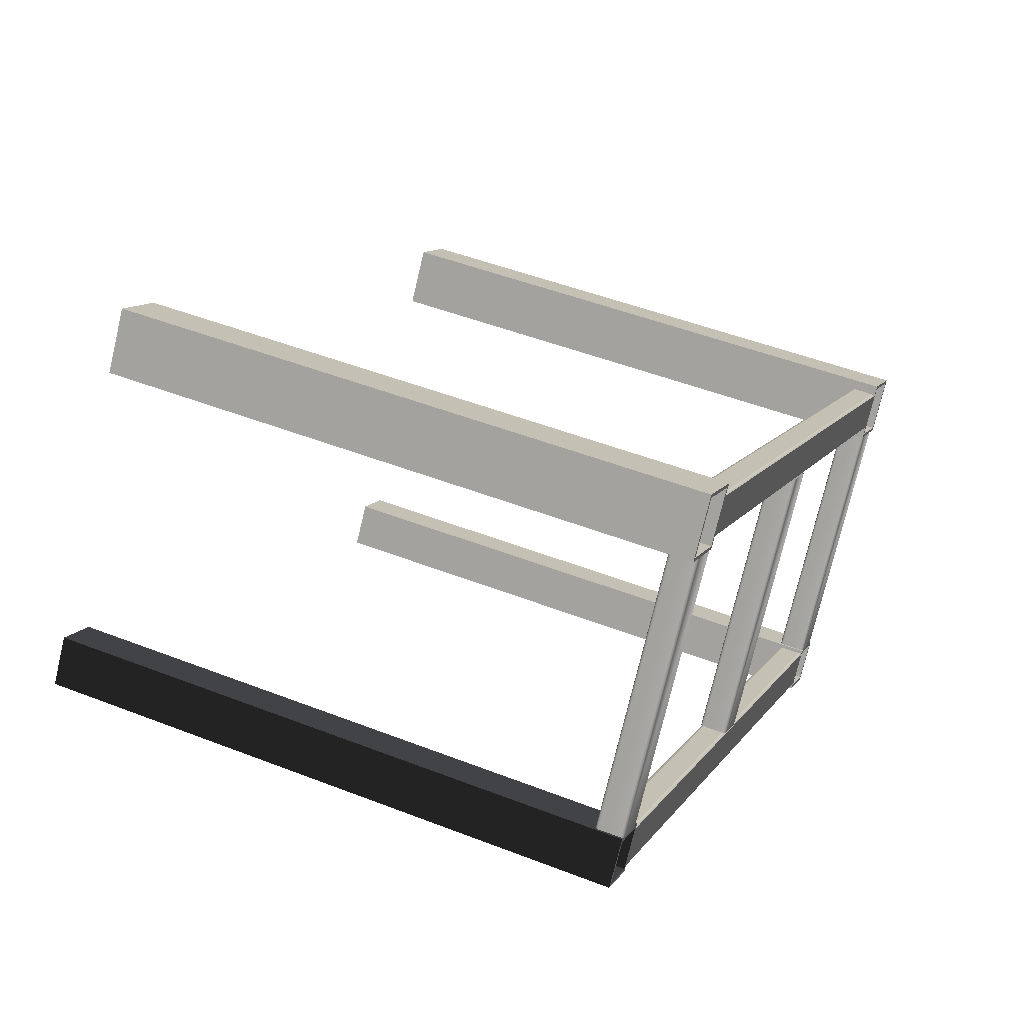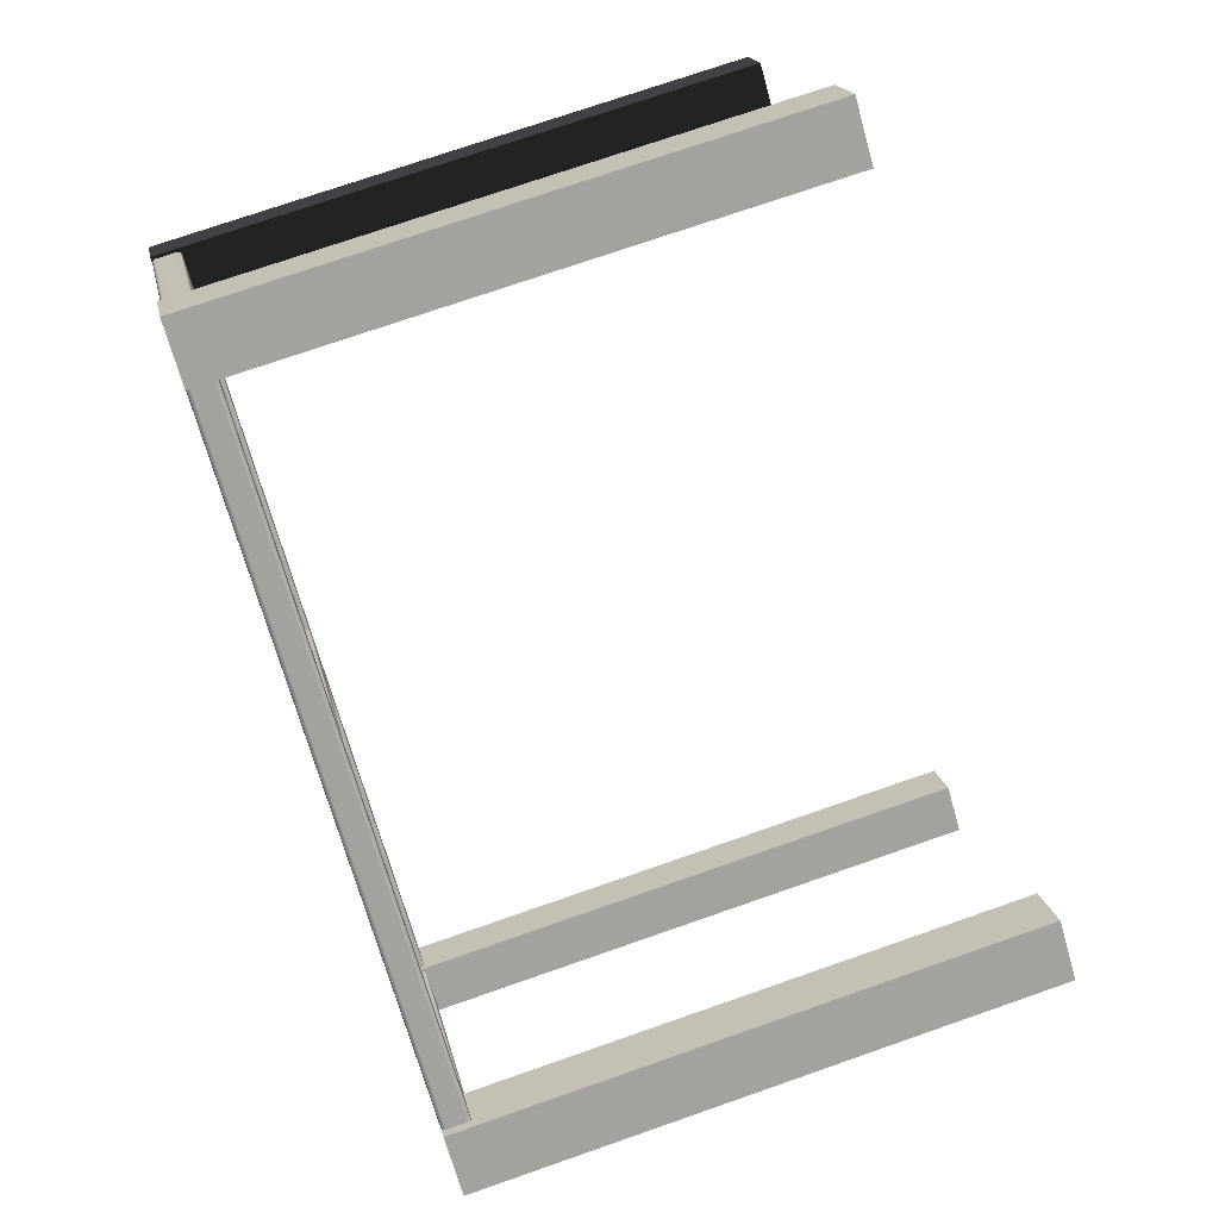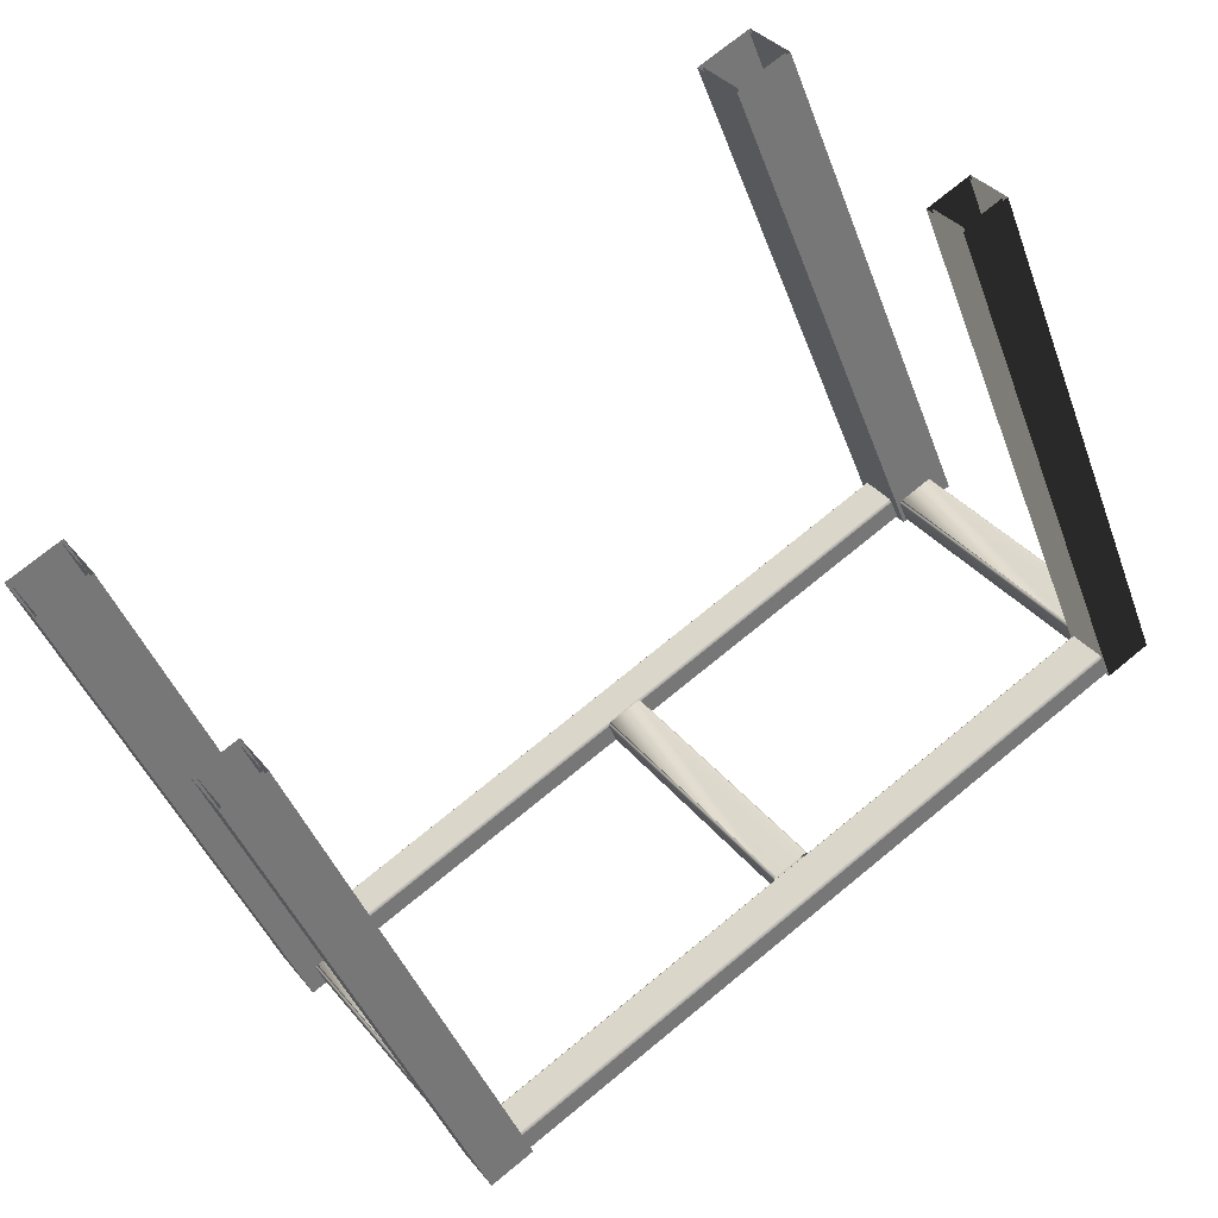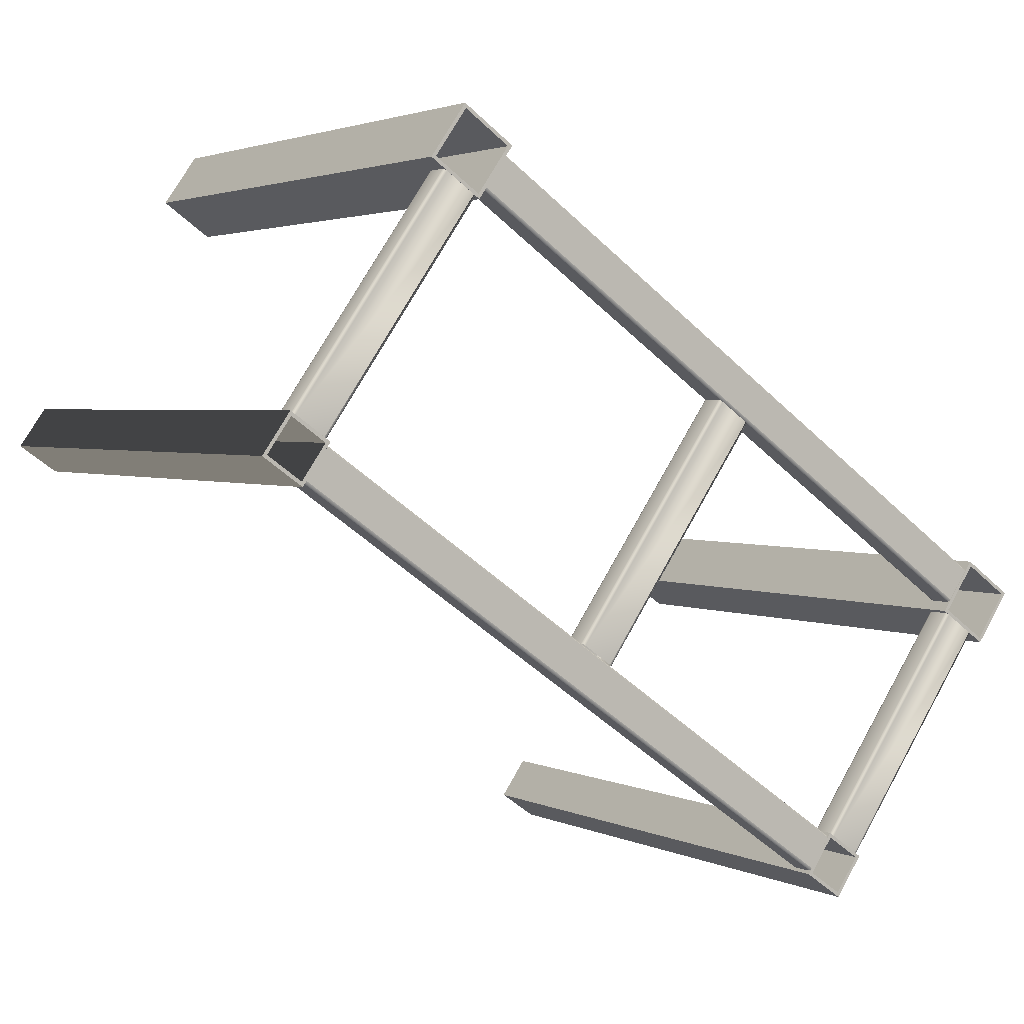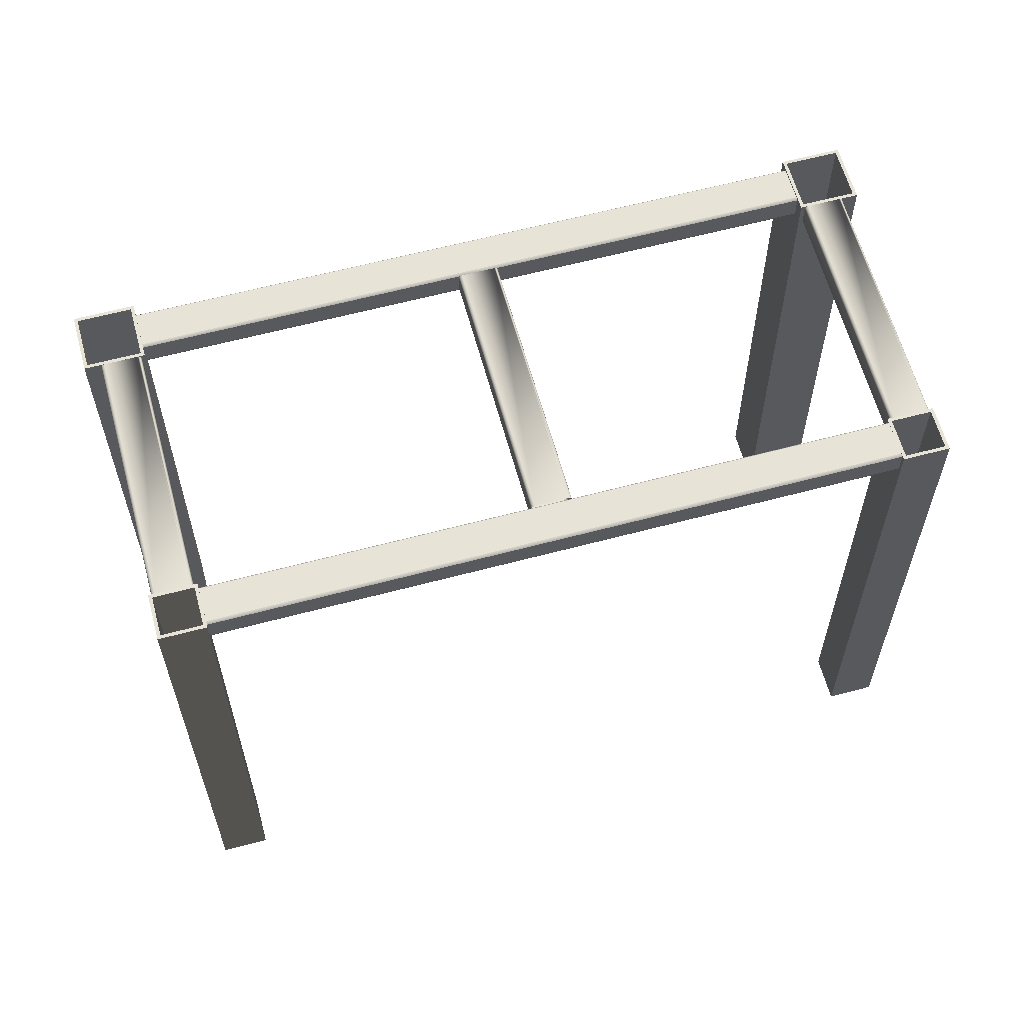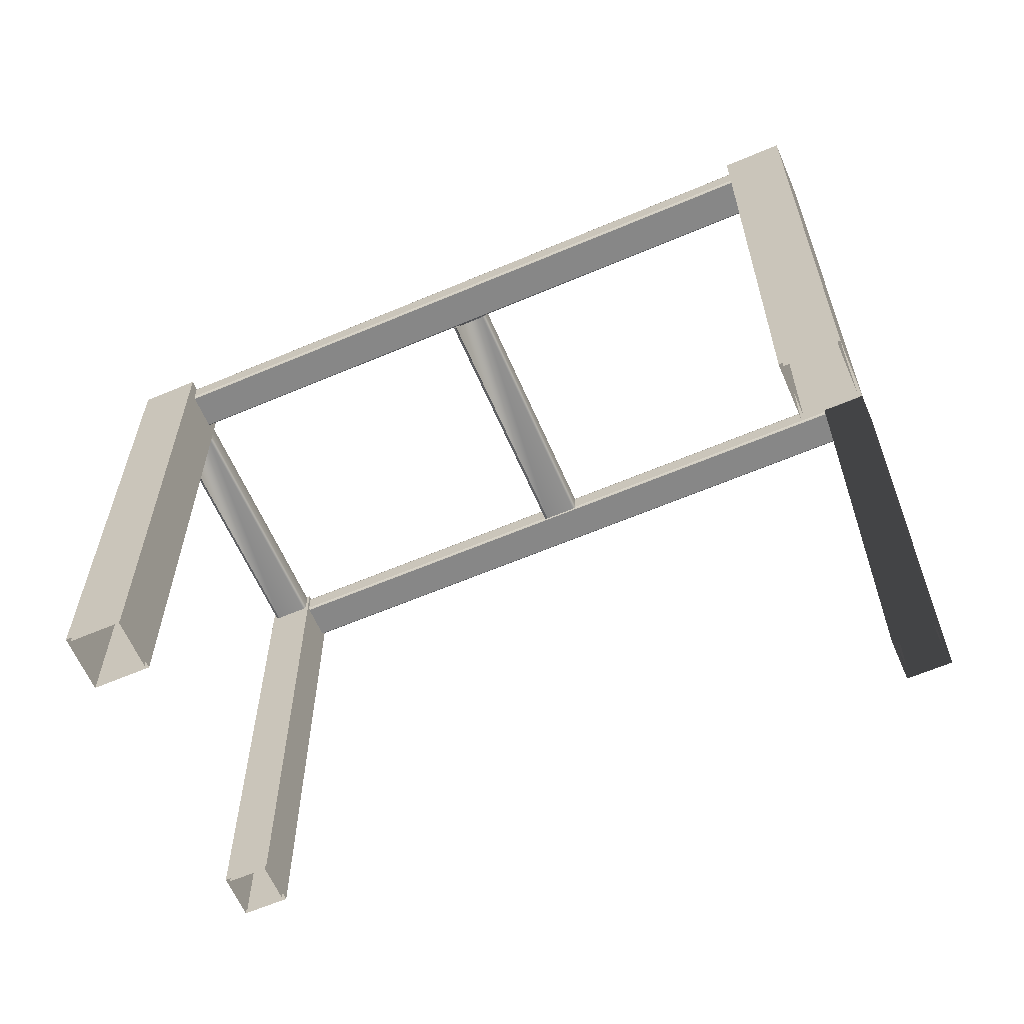
<metadata>
{"format":"obj","ext":"obj","renderer":"f3d","projection":"perspective","resolution":1024,"background":"white","views":[{"elev":47.9,"azim":113.7,"up":"+Z"},{"elev":74.1,"azim":-109.2,"up":"+Z"},{"elev":-42.1,"azim":19.1,"up":"+Z"},{"elev":2.6,"azim":147.5,"up":"+Z"},{"elev":61.5,"azim":129.7,"up":"+Y"},{"elev":-62.5,"azim":-11.8,"up":"+Y"}]}
</metadata>
<code>
v  879.1 0.4876 -591.8
v  879.1 80.29 -591.8
v  874.1 80.29 -584.8
v  874.1 0.4876 -584.8
v  867.2 80.29 -589.7
v  867.2 0.4876 -589.7
v  872.1 80.29 -596.7
v  872.1 0.4876 -596.7
v  878.4 0.4876 -591.7
v  878.4 80.29 -591.7
v  872.2 80.29 -596.1
v  872.2 0.4876 -596.1
v  867.8 80.29 -589.9
v  867.8 0.4876 -589.9
v  874 80.29 -585.5
v  874 0.4876 -585.5
v  904.2 0.4876 -627.5
v  904.2 80.29 -627.5
v  900.4 80.29 -622.1
v  900.4 0.4876 -622.1
v  895 80.29 -625.9
v  895 0.4876 -625.9
v  898.8 80.29 -631.4
v  898.8 0.4876 -631.4
v  903.6 0.4876 -627.4
v  903.6 80.29 -627.4
v  898.9 80.29 -630.7
v  898.9 0.4876 -630.7
v  895.6 80.29 -626
v  895.6 0.4876 -626
v  900.3 80.29 -622.8
v  900.3 0.4876 -622.8
v  965.3 0.4876 -531.2
v  965.3 80.29 -531.2
v  960.3 80.29 -524.2
v  960.3 0.4876 -524.2
v  953.4 80.29 -529.1
v  953.4 0.4876 -529.1
v  958.3 80.29 -536.1
v  958.3 0.4876 -536.1
v  964.6 0.4876 -531.1
v  964.6 80.29 -531.1
v  958.4 80.29 -535.4
v  958.4 0.4876 -535.4
v  954 80.29 -529.2
v  954 0.4876 -529.2
v  960.2 80.29 -524.9
v  960.2 0.4876 -524.9
v  979.6 80.29 -566.5
v  983.4 80.29 -571.9
v  983.4 0.4876 -571.9
v  979.6 0.4876 -566.5
v  985 80.29 -562.6
v  985 0.4876 -562.6
v  988.8 80.29 -568.1
v  988.8 0.4876 -568.1
v  988.2 80.29 -567.9
v  983.5 80.29 -571.2
v  983.5 0.4876 -571.2
v  988.2 0.4876 -567.9
v  984.9 80.29 -563.3
v  984.9 0.4876 -563.3
v  980.2 80.29 -566.6
v  980.2 0.4876 -566.6
v  982.9 80.29 -571.1
v  903.7 80.29 -626.7
v  900.9 80.29 -622.8
v  980.1 80.29 -567.3
v  903.9 80.05 -627.1
v  983.1 80.05 -571.5
v  983.1 79.81 -571.5
v  903.9 79.81 -627.1
v  983.1 76.96 -571.5
v  903.9 76.96 -627.1
v  903.8 76.55 -626.9
v  983 76.55 -571.3
v  982.9 76.49 -571.1
v  903.7 76.49 -626.7
v  980.1 76.49 -567.3
v  900.9 76.49 -622.8
v  980 76.55 -567.1
v  900.8 76.55 -622.7
v  979.9 79.81 -566.9
v  900.7 79.81 -622.5
v  900.7 76.96 -622.5
v  979.9 76.96 -566.9
v  900.8 80.22 -622.7
v  980 80.22 -567.1
v  903.8 80.22 -626.9
v  983 80.22 -571.3
v  900.7 80.05 -622.5
v  979.9 80.05 -566.9
v  900.7 76.73 -622.5
v  979.9 76.73 -566.9
v  983.1 76.73 -571.5
v  903.9 76.73 -627.1
v  957.2 80.29 -534.6
v  878 80.29 -590.2
v  875.3 80.29 -586.3
v  954.5 80.29 -530.7
v  878.3 80.05 -590.5
v  957.4 80.05 -534.9
v  957.5 79.81 -535
v  878.3 79.81 -590.6
v  957.5 76.96 -535
v  878.3 76.96 -590.6
v  878.2 76.55 -590.4
v  957.3 76.55 -534.8
v  957.2 76.49 -534.6
v  878 76.49 -590.2
v  954.5 76.49 -530.7
v  875.3 76.49 -586.3
v  954.3 76.55 -530.5
v  875.1 76.55 -586.1
v  954.2 79.81 -530.3
v  875 79.81 -585.9
v  875 76.96 -585.9
v  954.2 76.96 -530.3
v  875.1 80.22 -586.1
v  954.3 80.22 -530.5
v  878.2 80.22 -590.4
v  957.3 80.22 -534.8
v  875 80.05 -585.9
v  954.2 80.05 -530.4
v  875 76.73 -585.9
v  954.2 76.73 -530.4
v  957.4 76.73 -534.9
v  878.3 76.73 -590.5
v  963.2 76.55 -532.7
v  963 76.49 -532.8
v  984.3 76.49 -563.1
v  984.5 76.55 -563
v  963.4 76.96 -532.5
v  963.3 76.72 -532.6
v  984.6 76.72 -562.9
v  984.7 76.96 -562.9
v  963.4 79.81 -532.5
v  984.7 79.81 -562.9
v  963.3 80.05 -532.6
v  984.6 80.05 -562.9
v  963 80.29 -532.8
v  963.2 80.22 -532.7
v  984.5 80.22 -563
v  984.3 80.29 -563.1
v  959.1 80.29 -535.5
v  980.4 80.29 -565.9
v  959.1 76.49 -535.5
v  980.4 76.49 -565.9
v  958.9 80.22 -535.7
v  980.2 80.22 -566
v  980.4 80.29 -565.9
v  958.7 79.81 -535.8
v  958.7 76.96 -535.8
v  980 76.96 -566.1
v  980 79.81 -566.1
v  958.8 76.72 -535.8
v  980.1 76.72 -566.1
v  958.9 76.55 -535.7
v  980.2 76.55 -566
v  958.8 80.05 -535.8
v  980.1 80.05 -566.1
v  919.8 76.55 -561.4
v  919.6 76.49 -561.6
v  942 76.49 -593.4
v  942.2 76.55 -593.3
v  920 76.96 -561.3
v  919.9 76.73 -561.3
v  942.3 76.72 -593.2
v  942.4 76.96 -593.1
v  920 79.81 -561.3
v  942.4 79.81 -593.1
v  919.9 80.05 -561.3
v  942.3 80.05 -593.2
v  919.6 80.29 -561.6
v  919.8 80.22 -561.4
v  942.2 80.22 -593.3
v  942 80.29 -593.4
v  915.7 80.29 -564.3
v  938.1 80.29 -596.1
v  915.7 76.49 -564.3
v  938.1 76.49 -596.1
v  915.5 80.22 -564.4
v  937.9 80.22 -596.3
v  938.1 80.29 -596.1
v  915.3 79.81 -564.6
v  915.3 76.96 -564.6
v  937.7 76.96 -596.4
v  937.7 79.81 -596.4
v  915.4 76.73 -564.5
v  937.8 76.72 -596.4
v  915.5 76.55 -564.4
v  937.9 76.55 -596.3
v  915.4 80.05 -564.5
v  937.8 80.05 -596.4
v  878.4 76.55 -592.3
v  878.2 76.49 -592.4
v  899.7 76.49 -622.6
v  899.9 76.55 -622.5
v  878.6 76.96 -592.2
v  878.5 76.73 -592.2
v  900 76.72 -622.4
v  900.1 76.96 -622.3
v  878.6 79.81 -592.2
v  900.1 79.81 -622.3
v  878.5 80.05 -592.2
v  900 80.05 -622.4
v  878.2 80.29 -592.4
v  878.4 80.22 -592.3
v  899.9 80.22 -622.5
v  899.7 80.29 -622.6
v  874.3 80.29 -595.2
v  895.8 80.29 -625.3
v  874.3 76.49 -595.2
v  895.8 76.49 -625.3
v  874.1 80.22 -595.3
v  895.6 80.22 -625.5
v  895.8 80.29 -625.3
v  873.9 79.81 -595.4
v  873.9 76.96 -595.4
v  895.4 76.96 -625.6
v  895.4 79.81 -625.6
v  874 76.73 -595.4
v  895.4 76.72 -625.6
v  874.1 76.55 -595.3
v  895.6 76.55 -625.5
v  874 80.05 -595.4
v  895.4 80.05 -625.6
g M_XA_N_B2S_zhuzi002
f 1 2 3 4
f 4 3 5 6
f 6 5 7 8
f 8 7 2 1
f 9 10 11 12
f 12 11 13 14
f 14 13 15 16
f 16 15 10 9
f 13 5 3 15
f 15 3 2 10
f 17 18 19 20
f 20 19 21 22
f 22 21 23 24
f 24 23 18 17
f 25 26 27 28
f 28 27 29 30
f 30 29 31 32
f 32 31 26 25
f 29 21 19 31
f 31 19 18 26
f 33 34 35 36
f 36 35 37 38
f 38 37 39 40
f 40 39 34 33
f 41 42 43 44
f 44 43 45 46
f 46 45 47 48
f 48 47 42 41
f 45 37 35 47
f 47 35 34 42
f 49 50 51 52
f 53 49 52 54
f 55 53 54 56
f 50 55 56 51
f 57 58 59 60
f 61 57 60 62
f 63 61 62 64
f 58 63 64 59
f 57 55 50 58
f 65 66 67 68
f 69 70 71 72
f 73 74 72 71
f 75 76 77 78
f 79 80 78 77
f 81 82 80 79
f 83 84 85 86
f 87 88 68 67
f 89 90 70 69
f 66 65 90 89
f 91 92 88 87
f 84 83 92 91
f 86 85 93 94
f 94 93 82 81
f 74 73 95 96
f 96 95 76 75
f 97 98 99 100
f 101 102 103 104
f 105 106 104 103
f 107 108 109 110
f 111 112 110 109
f 113 114 112 111
f 115 116 117 118
f 119 120 100 99
f 121 122 102 101
f 98 97 122 121
f 123 124 120 119
f 116 115 124 123
f 118 117 125 126
f 126 125 114 113
f 106 105 127 128
f 128 127 108 107
f 129 130 131 132
f 133 134 135 136
f 134 129 132 135
f 137 133 136 138
f 139 137 138 140
f 141 142 143 144
f 142 139 140 143
f 145 141 144 146
f 130 147 148 131
f 145 149 150 151
f 152 153 154 155
f 153 156 157 154
f 158 147 148 159
f 156 158 159 157
f 160 152 155 161
f 149 160 161 150
f 162 163 164 165
f 166 167 168 169
f 167 162 165 168
f 170 166 169 171
f 172 170 171 173
f 174 175 176 177
f 175 172 173 176
f 178 174 177 179
f 163 180 181 164
f 178 182 183 184
f 185 186 187 188
f 186 189 190 187
f 191 180 181 192
f 189 191 192 190
f 193 185 188 194
f 182 193 194 183
f 195 196 197 198
f 199 200 201 202
f 200 195 198 201
f 203 199 202 204
f 205 203 204 206
f 207 208 209 210
f 208 205 206 209
f 211 207 210 212
f 196 213 214 197
f 211 215 216 217
f 218 219 220 221
f 219 222 223 220
f 224 213 214 225
f 222 224 225 223
f 226 218 221 227
f 215 226 227 216
f 27 26 18 23
f 29 27 23 21
f 11 10 2 7
f 13 11 7 5
f 50 49 63 58
f 55 57 61 53
f 49 53 61 63
f 43 42 34 39
f 45 43 39 37

</code>
